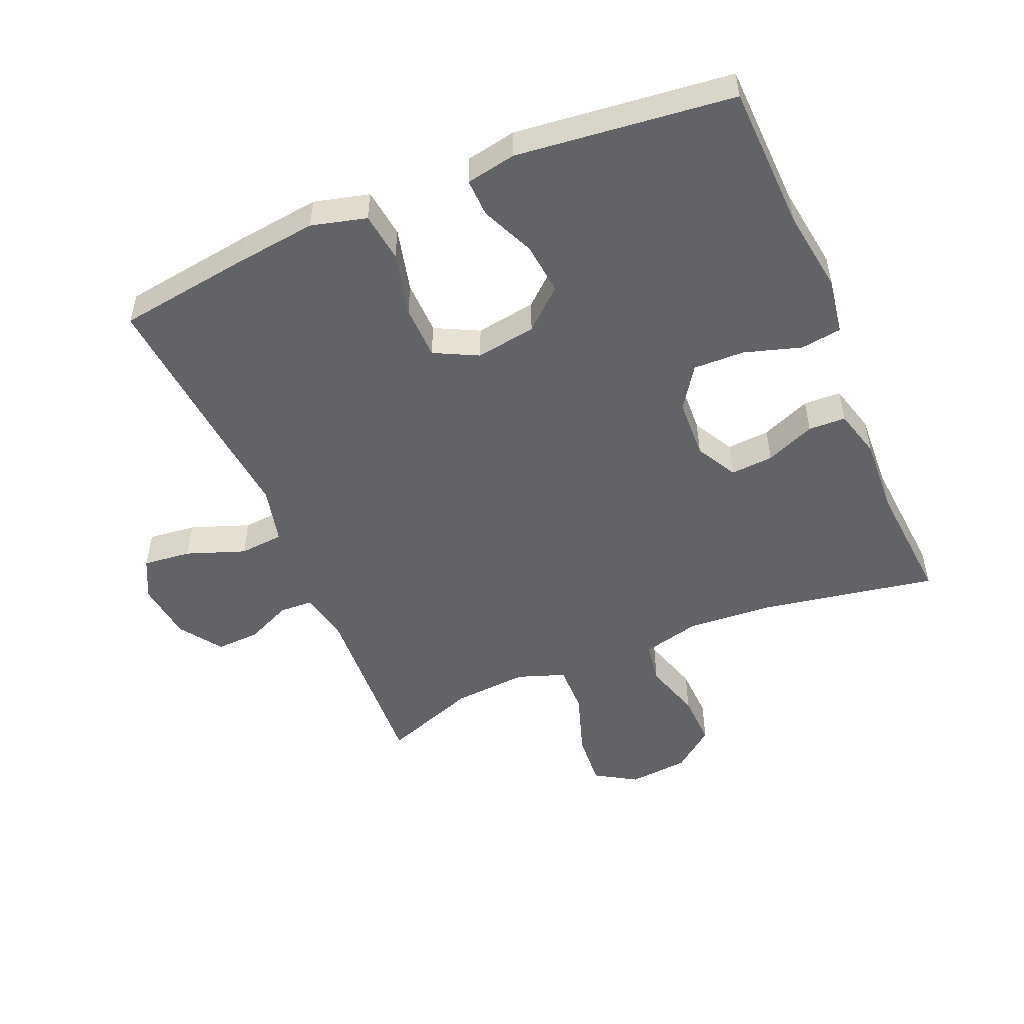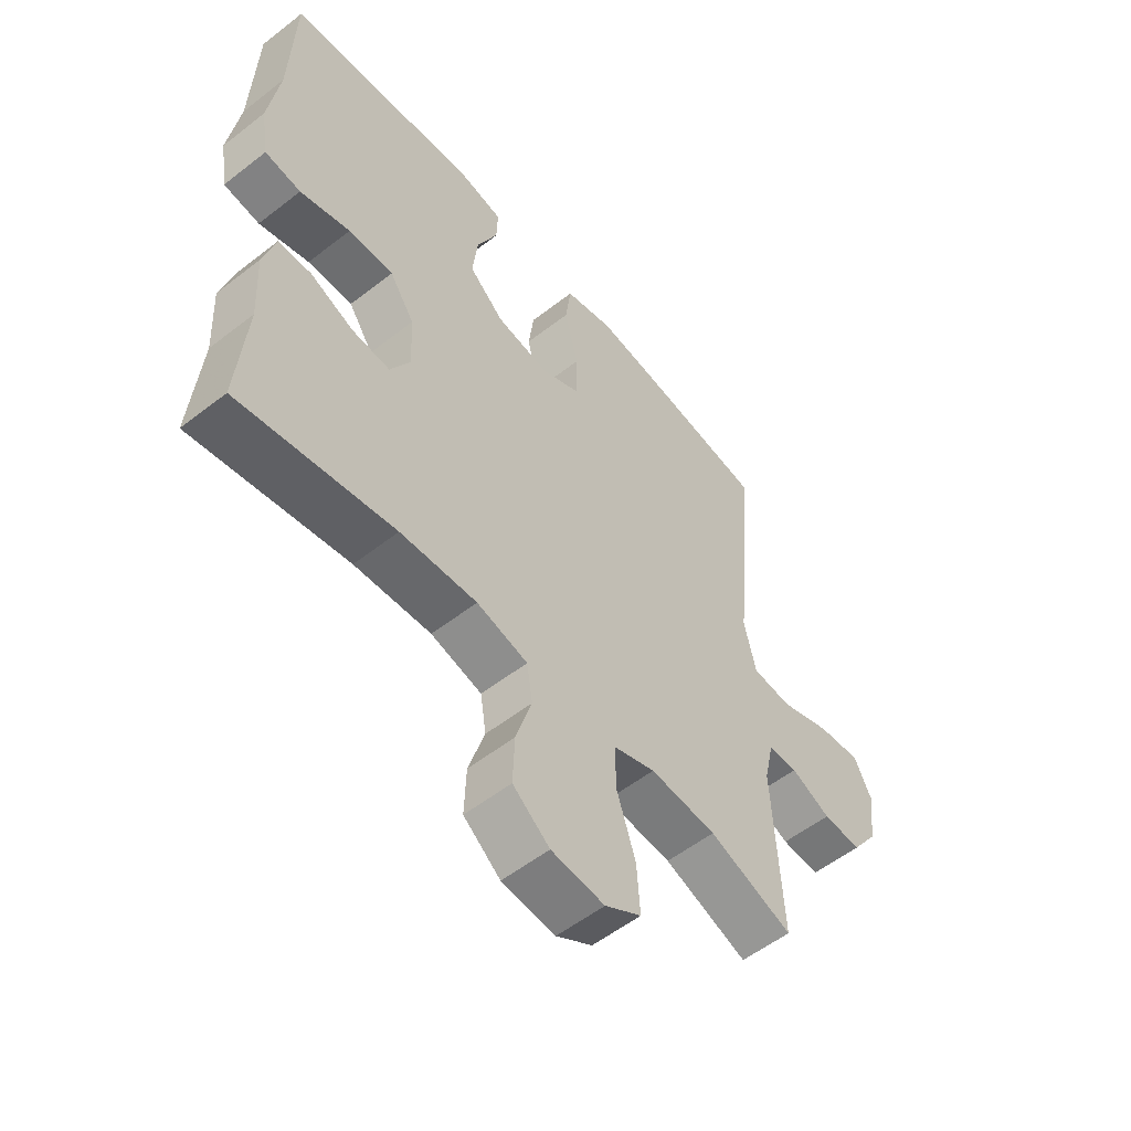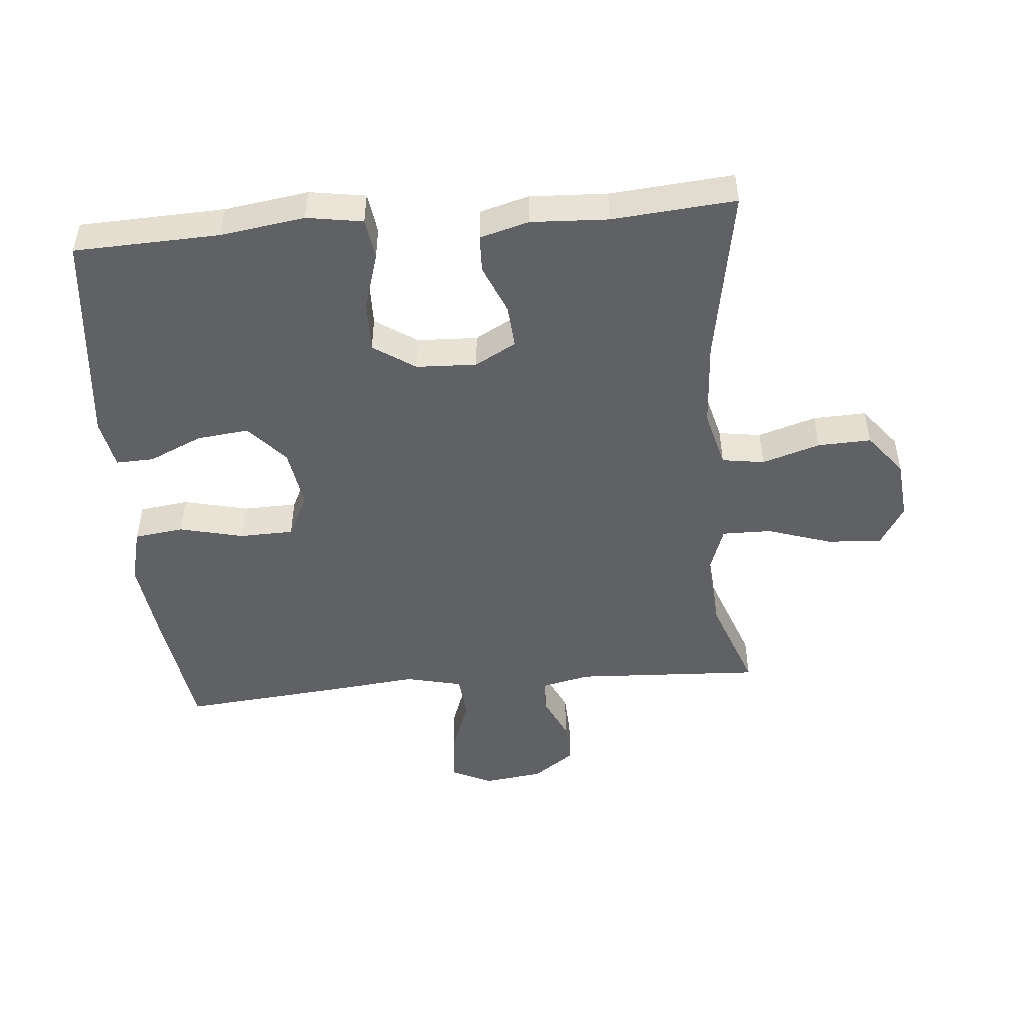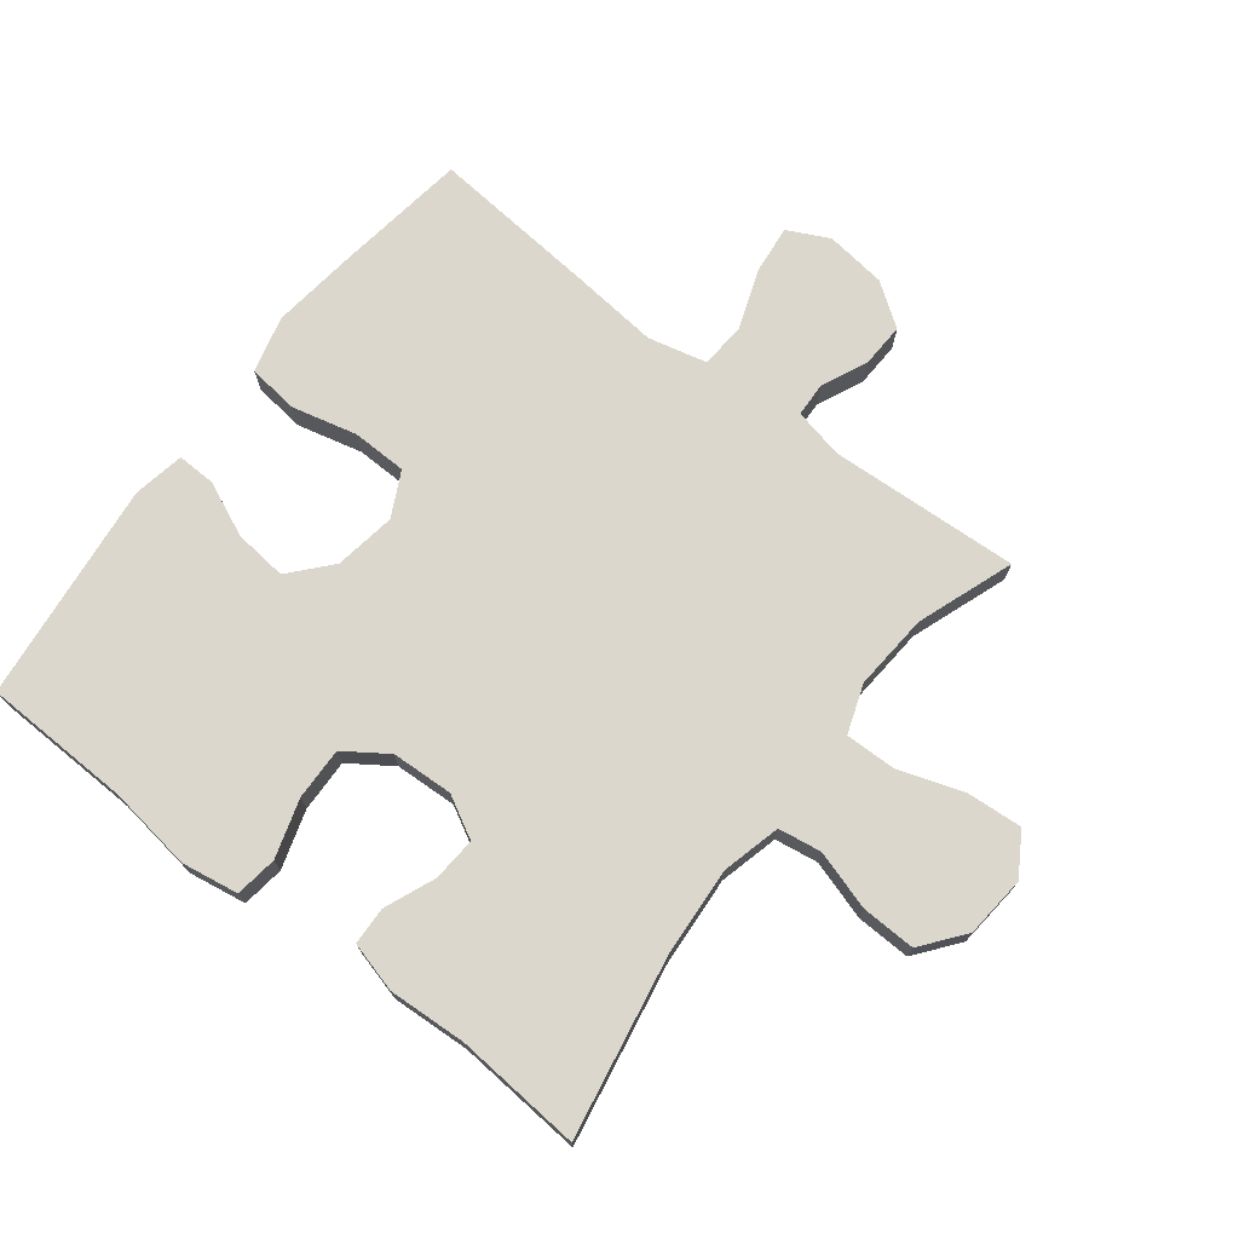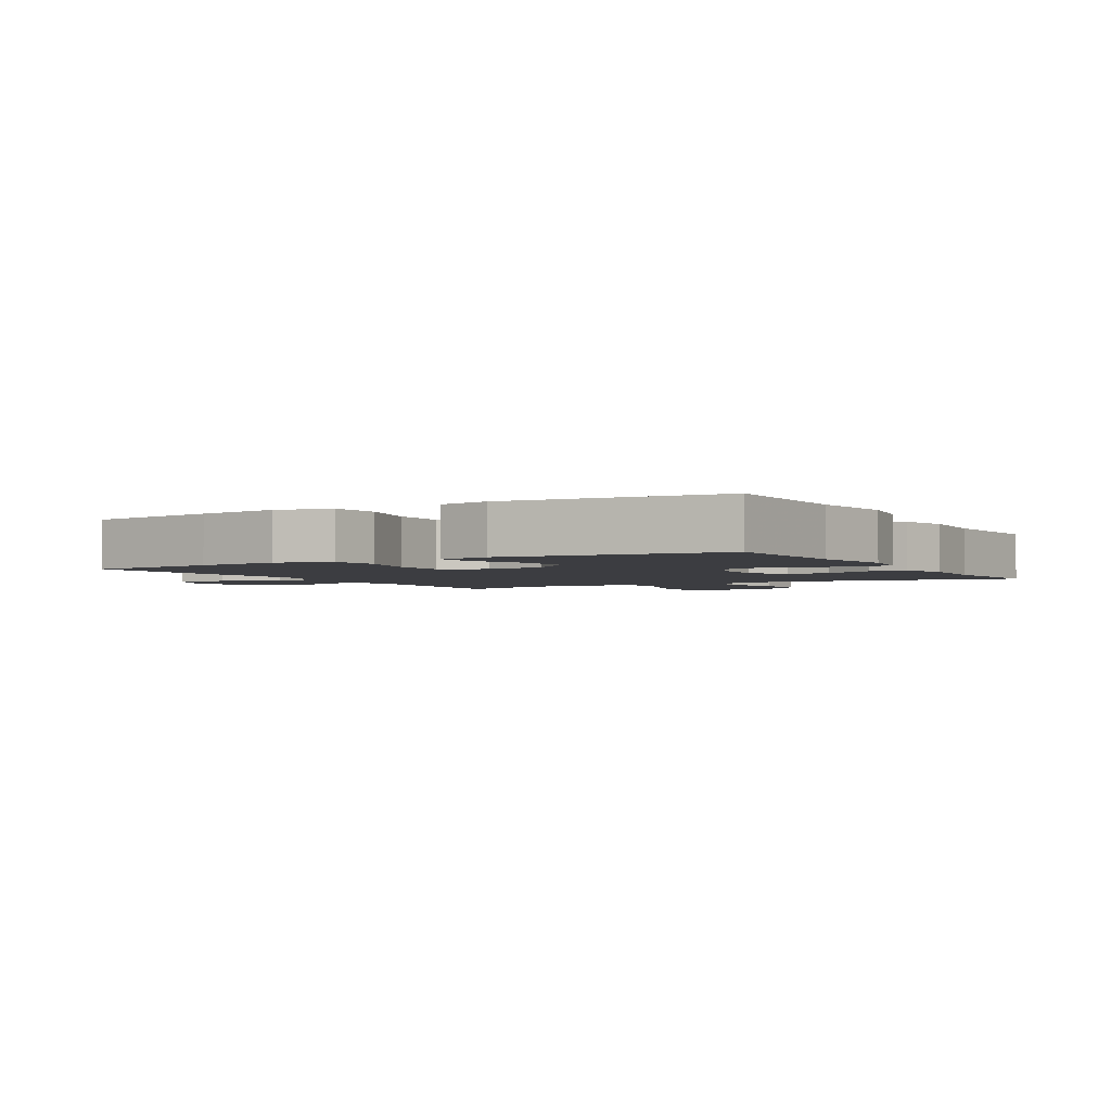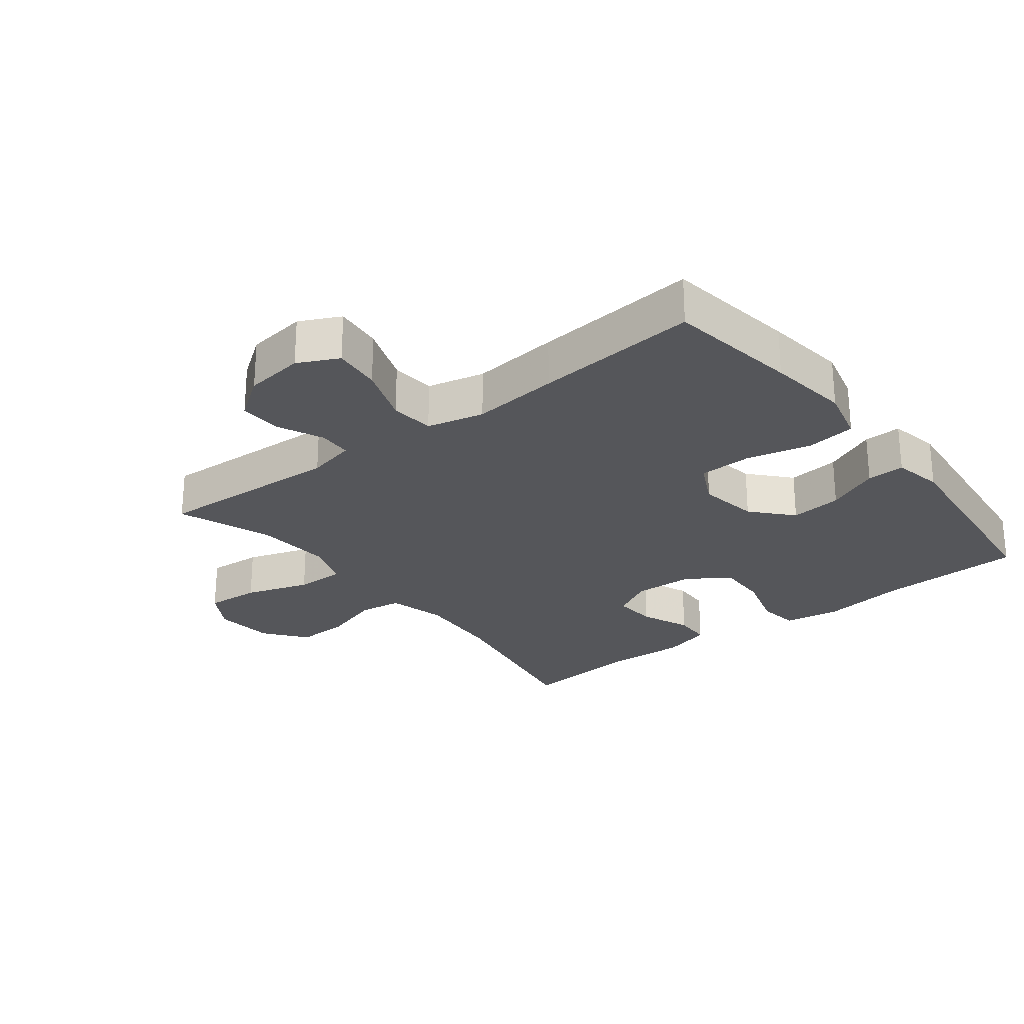
<metadata>
{"format":"obj","ext":"obj","renderer":"f3d","projection":"perspective","resolution":1024,"background":"white","views":[{"elev":-51.0,"azim":22.8,"up":"+Y"},{"elev":-55.3,"azim":129.4,"up":"+Z"},{"elev":-48.6,"azim":95.1,"up":"+Y"},{"elev":72.9,"azim":127.5,"up":"+Y"},{"elev":-2.7,"azim":30.0,"up":"+Y"},{"elev":-25.8,"azim":-52.0,"up":"+Y"}]}
</metadata>
<code>
v 0.5 0.07 0.5
v 0.508 0.07 0.274
v 0.527 0.07 0.143
v 0.513 0.07 0.056
v 0.449 0.07 0.047
v 0.36 0.07 0.074
v 0.28 0.07 0.076
v 0.236 0.07 0.011
v 0.232 0.07 -0.083
v 0.267 0.07 -0.147
v 0.334 0.07 -0.142
v 0.411 0.07 -0.11
v 0.469 0.07 -0.112
v 0.49 0.07 -0.188
v 0.484 0.07 -0.308
v 0.5 0.07 -0.5
v 0.226 0.07 -0.451
v 0.091 0.07 -0.442
v 0.001 0.07 -0.465
v -0.009 0.07 -0.531
v 0.019 0.07 -0.621
v 0.022 0.07 -0.704
v -0.043 0.07 -0.755
v -0.137 0.07 -0.764
v -0.201 0.07 -0.725
v -0.195 0.07 -0.64
v -0.162 0.07 -0.54
v -0.161 0.07 -0.463
v -0.235 0.07 -0.437
v -0.352 0.07 -0.446
v -0.5 0.07 -0.5
v -0.485 0.07 -0.209
v -0.502 0.07 -0.133
v -0.554 0.07 -0.131
v -0.624 0.07 -0.163
v -0.692 0.07 -0.166
v -0.738 0.07 -0.101
v -0.75 0.07 -0.008
v -0.719 0.07 0.055
v -0.644 0.07 0.047
v -0.553 0.07 0.014
v -0.484 0.07 0.02
v -0.463 0.07 0.109
v -0.477 0.07 0.245
v -0.5 0.07 0.5
v -0.294 0.07 0.53
v -0.166 0.07 0.546
v -0.08 0.07 0.524
v -0.07 0.07 0.447
v -0.094 0.07 0.347
v -0.092 0.07 0.263
v -0.024 0.07 0.229
v 0.07 0.07 0.244
v 0.132 0.07 0.299
v 0.123 0.07 0.38
v 0.086 0.07 0.463
v 0.084 0.07 0.522
v 0.162 0.07 0.537
v 0.5 0 0.5
v 0.508 0 0.274
v 0.527 0 0.143
v 0.513 0 0.056
v 0.449 0 0.047
v 0.36 0 0.074
v 0.28 0 0.076
v 0.236 0 0.011
v 0.232 0 -0.083
v 0.267 0 -0.147
v 0.334 0 -0.142
v 0.411 0 -0.11
v 0.469 0 -0.112
v 0.49 0 -0.188
v 0.484 0 -0.308
v 0.5 0 -0.5
v 0.226 0 -0.451
v 0.091 0 -0.442
v 0.001 0 -0.465
v -0.009 0 -0.531
v 0.019 0 -0.621
v 0.022 0 -0.704
v -0.043 0 -0.755
v -0.137 0 -0.764
v -0.201 0 -0.725
v -0.195 0 -0.64
v -0.162 0 -0.54
v -0.161 0 -0.463
v -0.235 0 -0.437
v -0.352 0 -0.446
v -0.5 0 -0.5
v -0.485 0 -0.209
v -0.502 0 -0.133
v -0.554 0 -0.131
v -0.624 0 -0.163
v -0.692 0 -0.166
v -0.738 0 -0.101
v -0.75 0 -0.008
v -0.719 0 0.055
v -0.644 0 0.047
v -0.553 0 0.014
v -0.484 0 0.02
v -0.463 0 0.109
v -0.477 0 0.245
v -0.5 0 0.5
v -0.294 0 0.53
v -0.166 0 0.546
v -0.08 0 0.524
v -0.07 0 0.447
v -0.094 0 0.347
v -0.092 0 0.263
v -0.024 0 0.229
v 0.07 0 0.244
v 0.132 0 0.299
v 0.123 0 0.38
v 0.086 0 0.463
v 0.084 0 0.522
v 0.162 0 0.537
f 58 1 2
f 57 58 2
f 56 57 2
f 55 56 2
f 4 5 6
f 3 4 6
f 2 3 6
f 55 2 6
f 54 55 6
f 53 54 6 7
f 52 53 7 8
f 51 52 8 9
f 48 49 50
f 47 48 50
f 46 47 50
f 45 46 50
f 44 45 50
f 43 44 50
f 42 43 50 51
f 39 40 41
f 38 39 41
f 37 38 41
f 36 37 41
f 35 36 41
f 34 35 41
f 33 34 41 42
f 51 9 10
f 42 51 10
f 33 42 10
f 32 33 10
f 25 26 27
f 24 25 27
f 23 24 27
f 22 23 27
f 21 22 27
f 20 21 27
f 19 20 27 28
f 18 19 28 29
f 15 16 17
f 15 17 18
f 14 15 18
f 13 14 18
f 12 13 18
f 11 12 18
f 32 10 11
f 31 32 11
f 30 31 11
f 11 18 29
f 11 29 30
f 60 59 116
f 60 116 115
f 60 115 114
f 60 114 113
f 64 63 62
f 64 62 61
f 64 61 60
f 64 60 113
f 64 113 112
f 65 64 112 111
f 66 65 111 110
f 67 66 110 109
f 108 107 106
f 108 106 105
f 108 105 104
f 108 104 103
f 108 103 102
f 108 102 101
f 109 108 101 100
f 99 98 97
f 99 97 96
f 99 96 95
f 99 95 94
f 99 94 93
f 99 93 92
f 100 99 92 91
f 68 67 109
f 68 109 100
f 68 100 91
f 68 91 90
f 85 84 83
f 85 83 82
f 85 82 81
f 85 81 80
f 85 80 79
f 85 79 78
f 86 85 78 77
f 87 86 77 76
f 75 74 73
f 76 75 73
f 76 73 72
f 76 72 71
f 76 71 70
f 76 70 69
f 69 68 90
f 69 90 89
f 69 89 88
f 87 76 69
f 88 87 69
f 1 59 60 2
f 2 60 61 3
f 3 61 62 4
f 4 62 63 5
f 5 63 64 6
f 6 64 65 7
f 7 65 66 8
f 8 66 67 9
f 9 67 68 10
f 10 68 69 11
f 11 69 70 12
f 12 70 71 13
f 13 71 72 14
f 14 72 73 15
f 15 73 74 16
f 16 74 75 17
f 17 75 76 18
f 18 76 77 19
f 19 77 78 20
f 20 78 79 21
f 21 79 80 22
f 22 80 81 23
f 23 81 82 24
f 24 82 83 25
f 25 83 84 26
f 26 84 85 27
f 27 85 86 28
f 28 86 87 29
f 29 87 88 30
f 30 88 89 31
f 31 89 90 32
f 32 90 91 33
f 33 91 92 34
f 34 92 93 35
f 35 93 94 36
f 36 94 95 37
f 37 95 96 38
f 38 96 97 39
f 39 97 98 40
f 40 98 99 41
f 41 99 100 42
f 42 100 101 43
f 43 101 102 44
f 44 102 103 45
f 45 103 104 46
f 46 104 105 47
f 47 105 106 48
f 48 106 107 49
f 49 107 108 50
f 50 108 109 51
f 51 109 110 52
f 52 110 111 53
f 53 111 112 54
f 54 112 113 55
f 55 113 114 56
f 56 114 115 57
f 57 115 116 58
f 58 116 59 1

</code>
